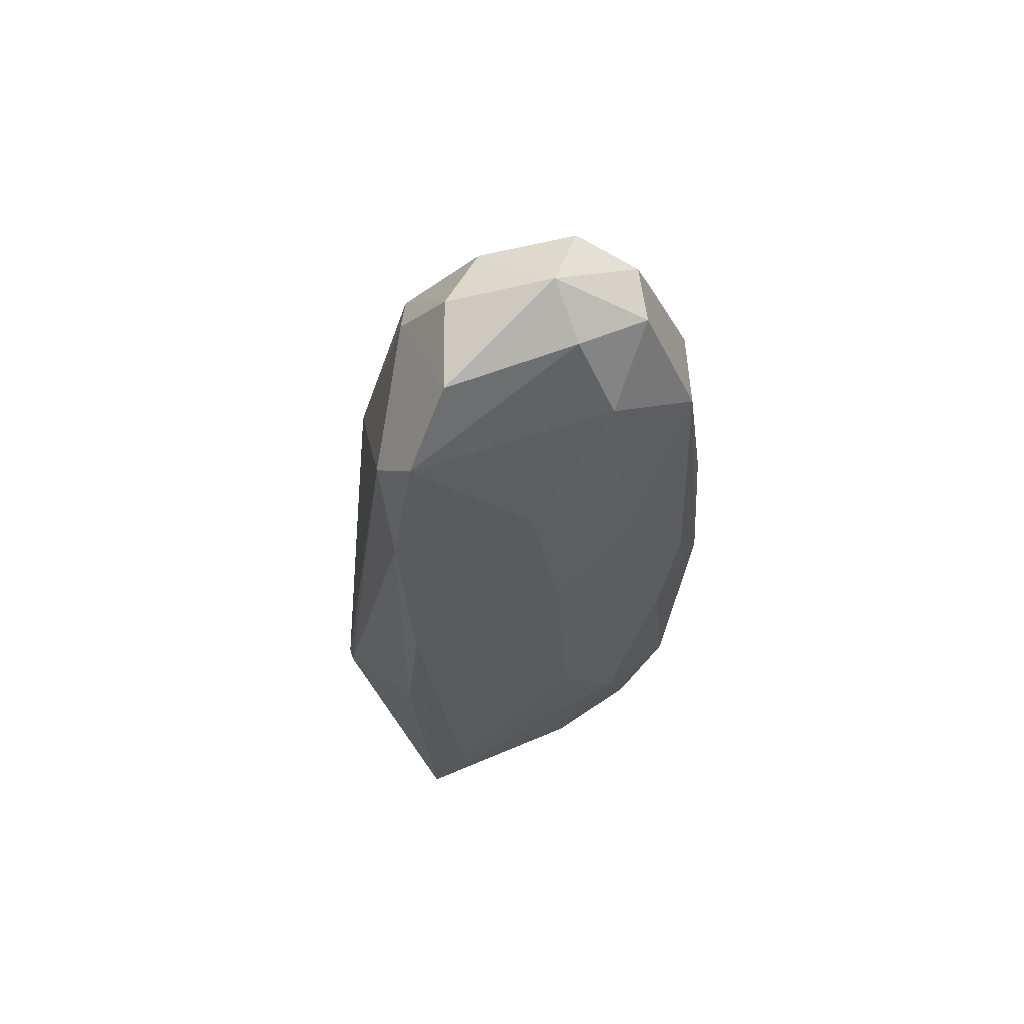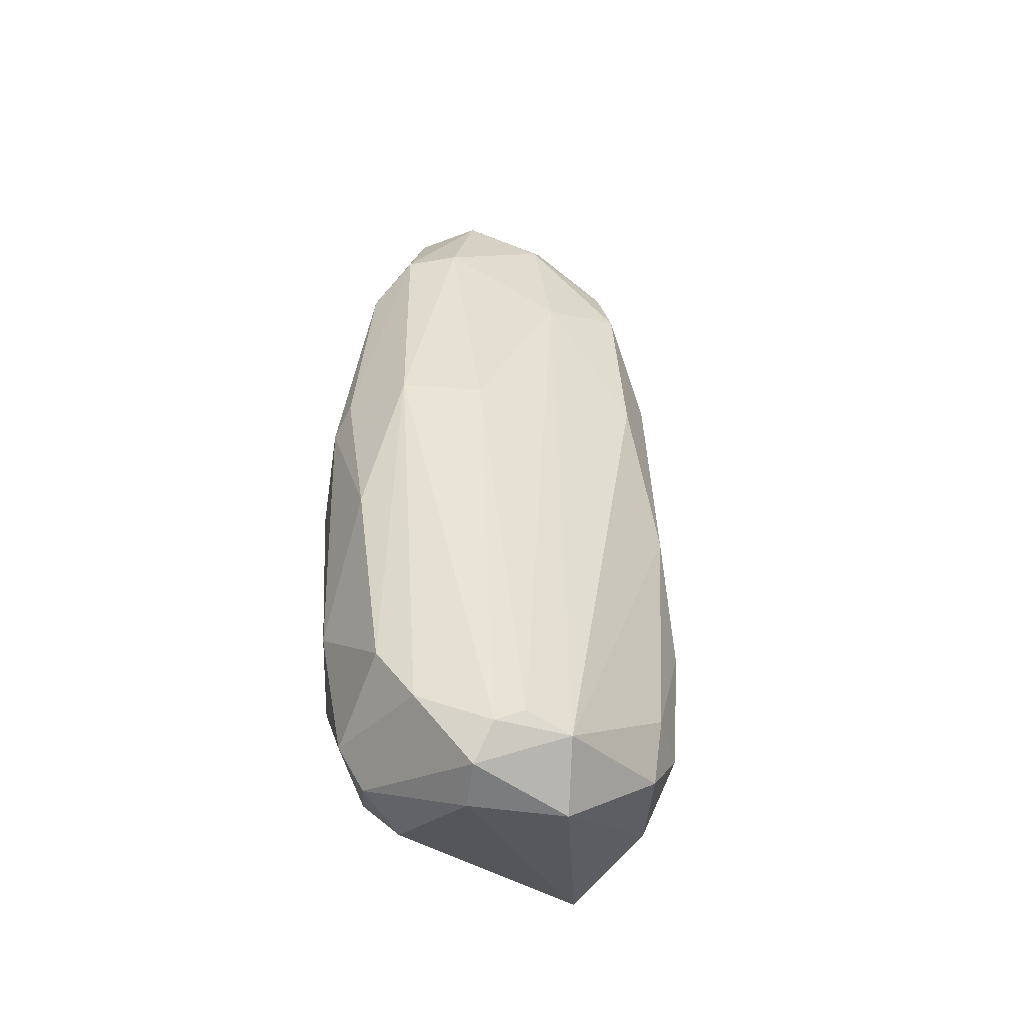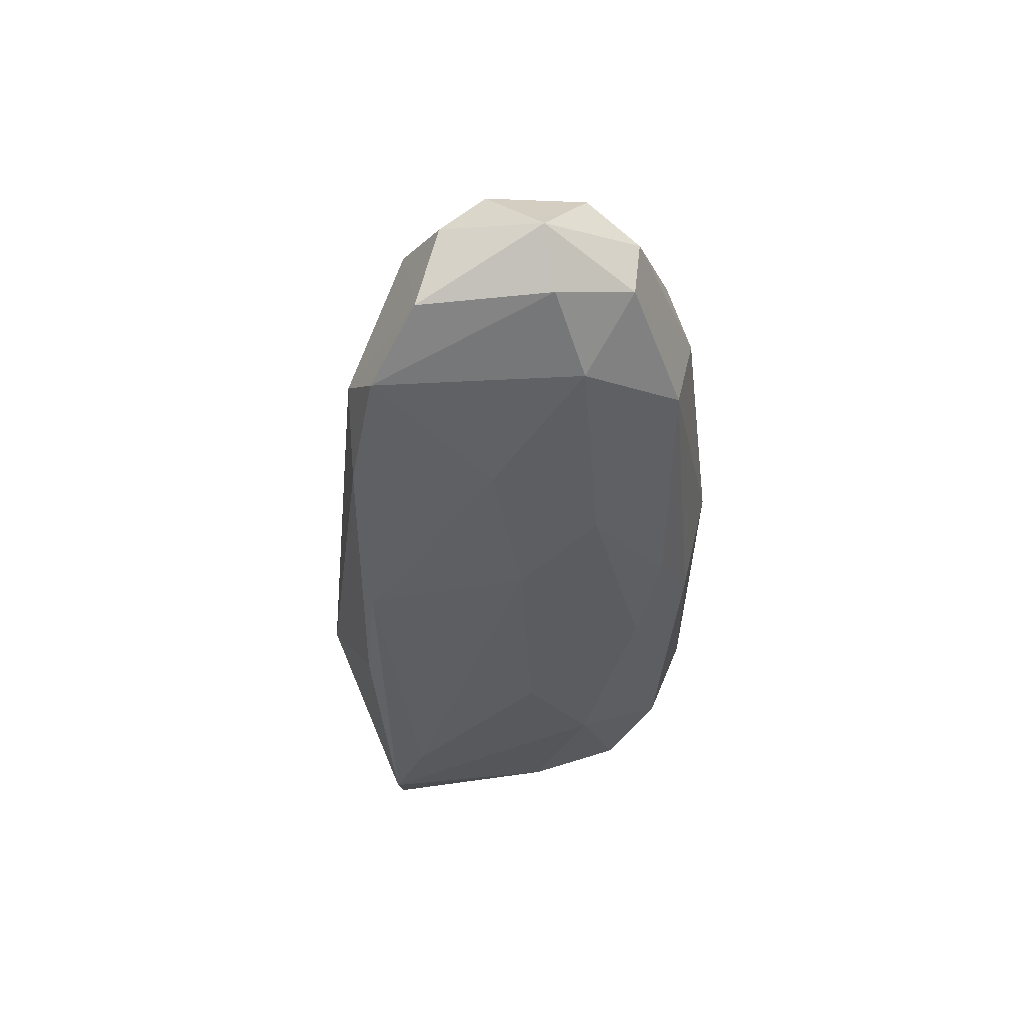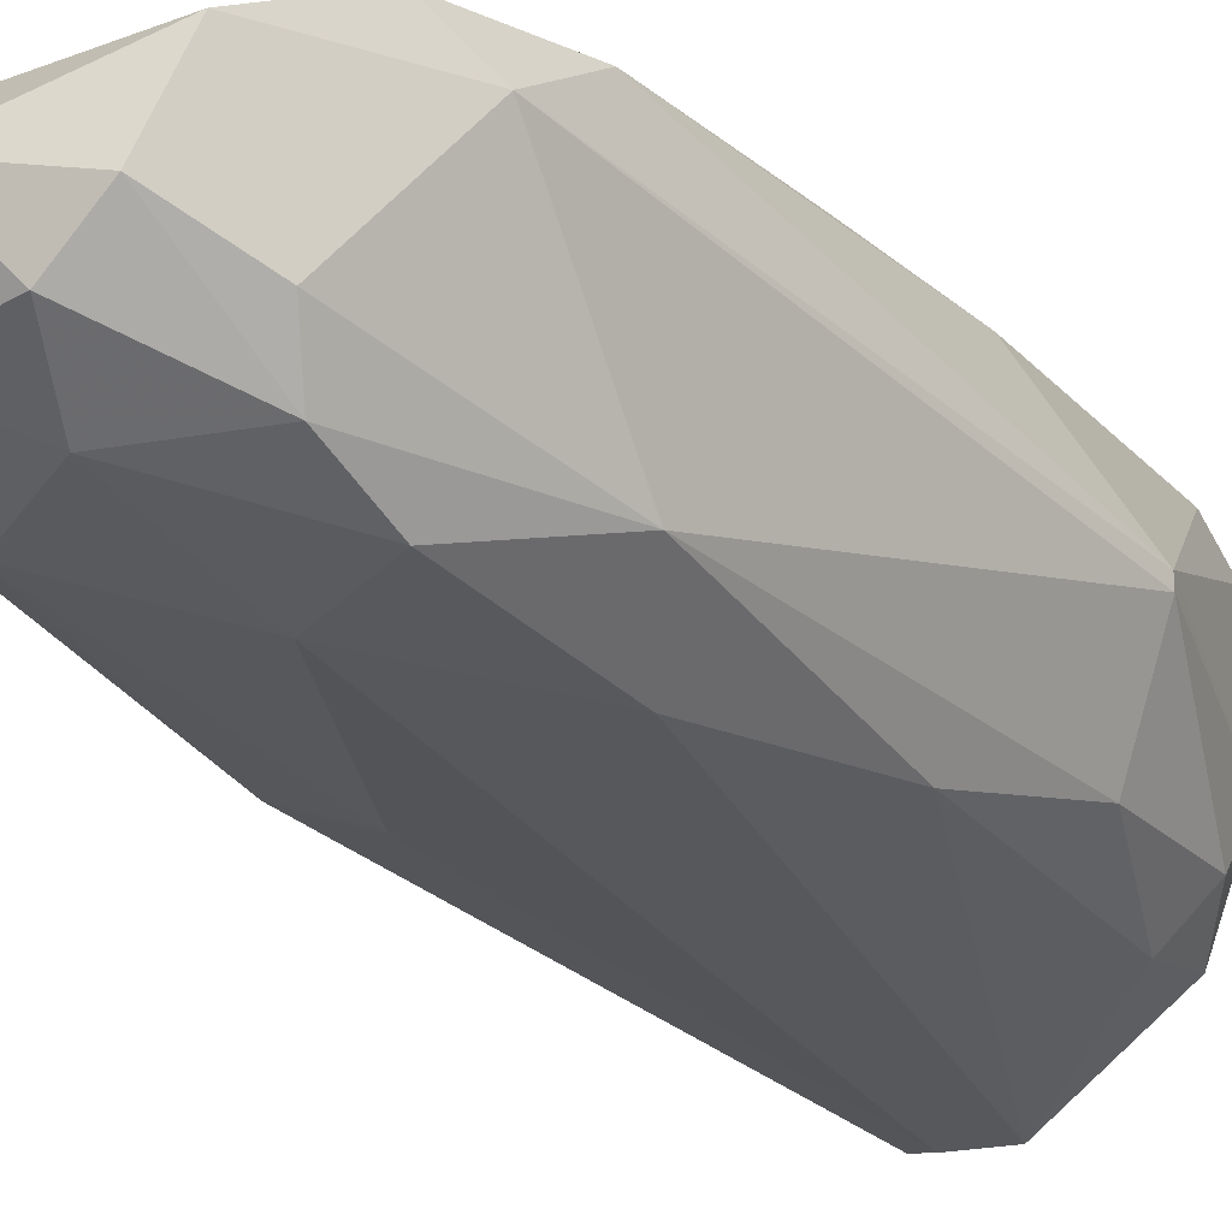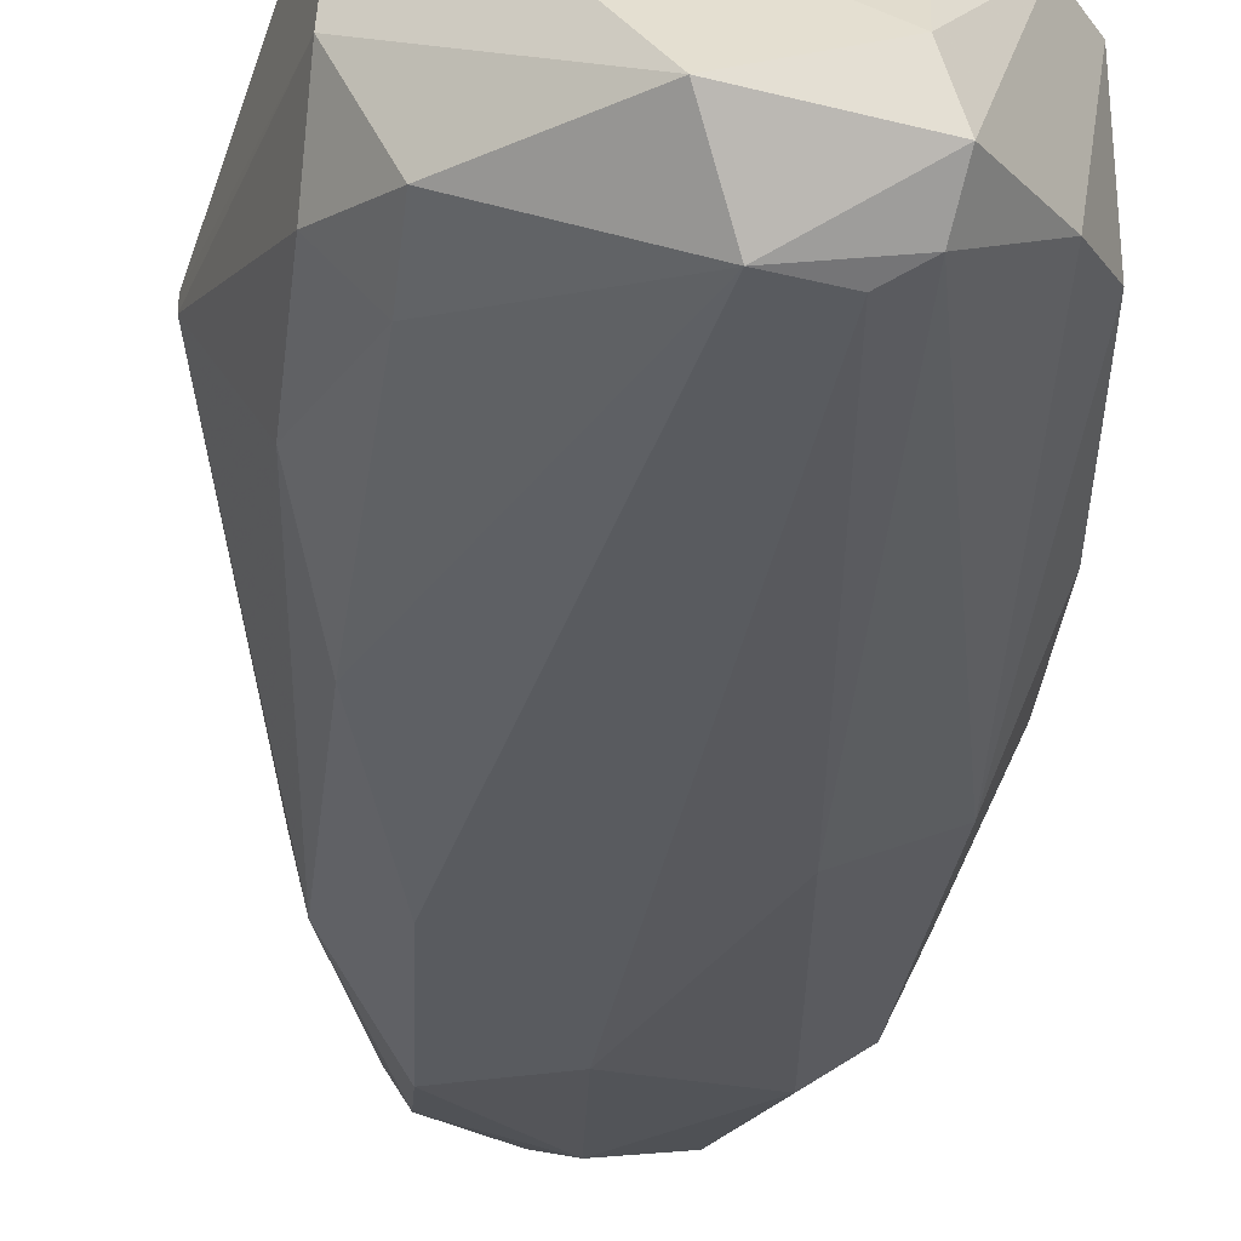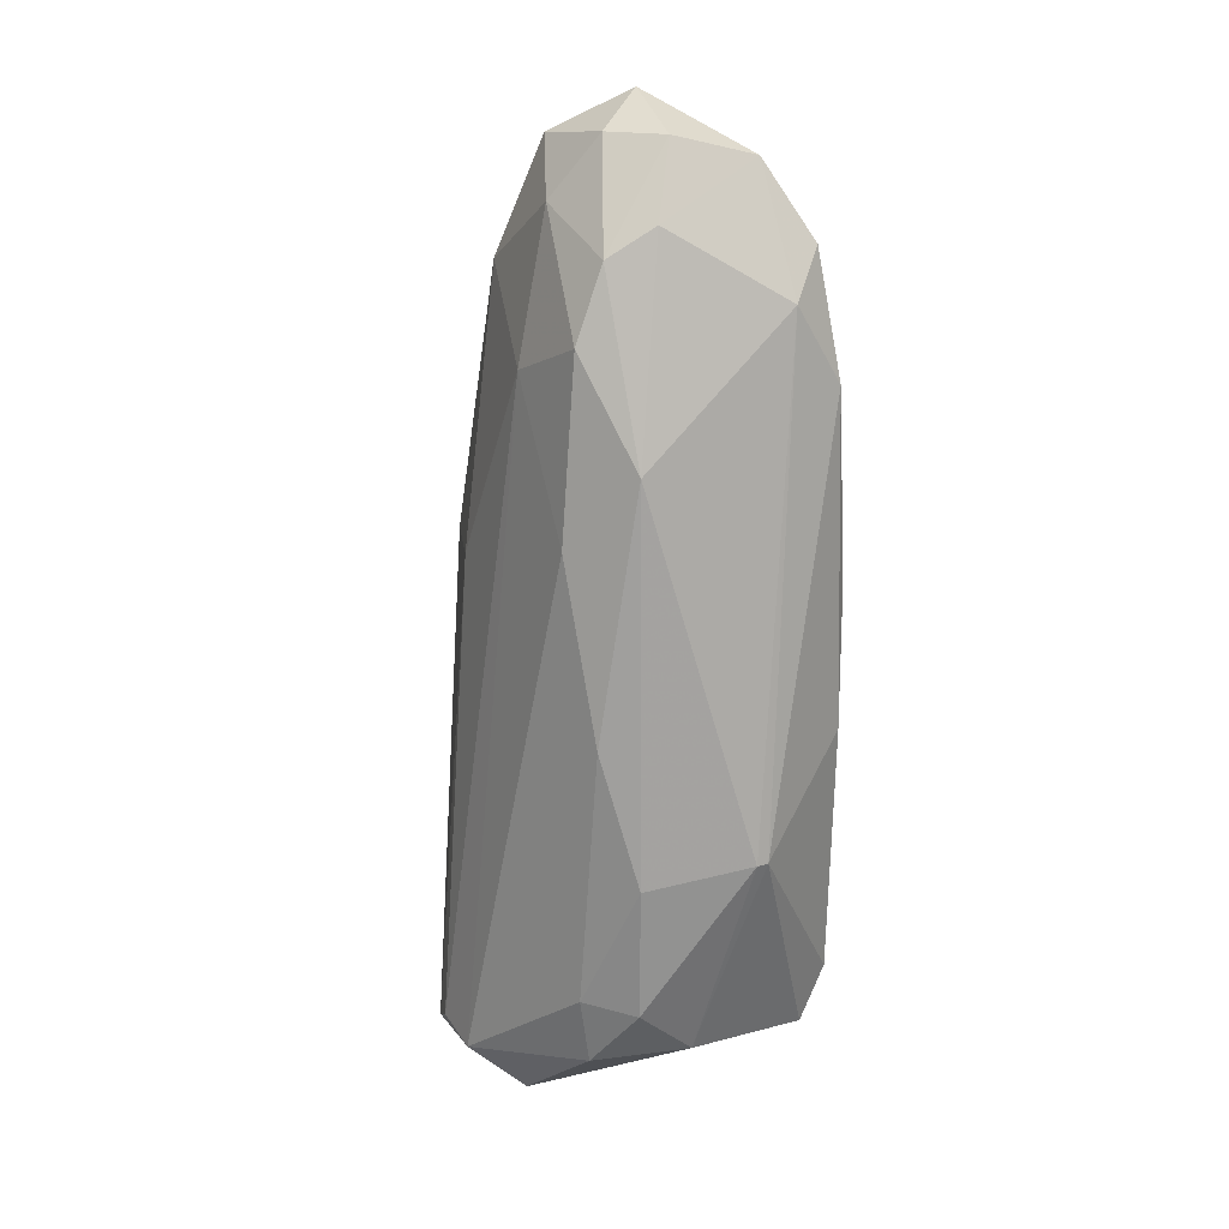
<metadata>
{"format":"obj","ext":"obj","renderer":"f3d","projection":"perspective","resolution":1024,"background":"white","views":[{"elev":60.9,"azim":-17.4,"up":"+Y"},{"elev":-44.4,"azim":151.9,"up":"+Y"},{"elev":52.5,"azim":-2.2,"up":"+Y"},{"elev":-23.2,"azim":-146.1,"up":"+Z"},{"elev":-37.2,"azim":-3.6,"up":"+Z"},{"elev":20.2,"azim":-120.2,"up":"+Y"}]}
</metadata>
<code>
o convex_0
v 2.172 0.1694 -0.2743
v -2.957 -2.866 0.07364
v -2.957 -2.866 0.223
v -1.213 4.95 -0.07575
v -0.1181 -5.954 -2.167
v 0.6286 -3.663 1.418
v -2.16 -4.909 1.617
v -2.06 3.805 1.268
v -1.463 2.858 -1.37
v 1.475 -5.854 0.02372
v 1.027 4.452 0.5218
v 1.027 3.357 -1.022
v 1.575 -5.555 -1.519
v 0.6286 1.264 1.468
v -2.259 -4.808 -1.021
v 1.973 -0.9746 0.8206
v -0.4167 -6.552 -1.519
v -2.11 -5.605 1.318
v -2.16 1.564 -0.9717
v -2.259 -0.0298 1.617
v -2.01 -1.522 -1.42
v 2.123 -3.763 0.07364
v 0.8279 -0.0298 -1.569
v 1.126 -5.456 0.8206
v 0.5293 4.8 -0.623
v 1.774 -0.0298 -1.171
v -2.359 3.256 0.8202
v 1.874 2.71 -0.1752
v 0.0811 4.8 0.8202
v 0.8279 -6.004 -2.067
v 1.625 2.809 0.7707
v 0.7285 -6.602 -1.221
v -0.1683 -2.418 1.617
v -0.3671 2.411 -1.47
v 1.923 -4.808 -1.171
v 0.4294 3.754 1.169
v -0.6657 2.311 1.518
v -1.712 -5.555 -1.37
v 0.8279 -6.054 0.3724
v 1.724 -4.31 0.7707
v -1.463 3.755 -1.021
v 1.575 -0.13 1.169
v -0.01877 5.299 0.223
v -2.359 2.311 1.418
v -0.3174 4.202 -1.071
v -2.209 -5.456 -0.2747
v 1.575 3.256 -0.6729
v -1.512 0.6668 -1.569
v -1.512 4.701 0.8701
v -0.01877 -5.356 1.219
v -2.409 -1.721 1.518
v 2.223 -0.1288 0.07364
v -0.6657 4.95 -0.5731
v -1.761 -4.709 -1.519
v -2.359 -3.166 -1.072
v 0.4791 -5.804 -2.167
v 2.123 -2.07 -0.8223
v 1.824 -5.357 0.02372
v 1.126 4.552 -0.1257
v -0.3174 0.3185 1.617
v -1.761 -4.012 1.667
v -1.661 4.103 -0.4736
v 0.9277 -6.452 -1.768
v 1.276 -1.322 1.319
f 16 42 64
f 7 3 18
f 23 12 26
f 2 3 27
f 19 2 27
f 26 13 30
f 23 26 30
f 28 11 31
f 18 17 32
f 12 23 34
f 13 26 35
f 29 8 36
f 11 29 36
f 14 31 36
f 31 11 36
f 36 8 37
f 14 36 37
f 5 17 38
f 10 24 39
f 32 10 39
f 18 32 39
f 22 16 40
f 6 24 40
f 9 19 41
f 16 31 42
f 31 14 42
f 29 11 43
f 27 3 44
f 8 27 44
f 37 8 44
f 20 37 44
f 25 12 45
f 34 9 45
f 12 34 45
f 9 41 45
f 3 2 46
f 2 15 46
f 17 18 46
f 18 3 46
f 38 17 46
f 15 38 46
f 12 25 47
f 1 26 47
f 26 12 47
f 28 1 47
f 19 9 48
f 5 21 48
f 21 19 48
f 34 5 48
f 9 34 48
f 27 8 49
f 8 29 49
f 43 4 49
f 29 43 49
f 6 7 50
f 7 18 50
f 24 6 50
f 18 39 50
f 39 24 50
f 3 7 51
f 7 20 51
f 44 3 51
f 20 44 51
f 16 22 52
f 1 28 52
f 31 16 52
f 28 31 52
f 41 4 53
f 4 43 53
f 43 25 53
f 25 45 53
f 45 41 53
f 21 5 54
f 5 38 54
f 38 15 54
f 15 2 55
f 2 19 55
f 19 21 55
f 21 54 55
f 54 15 55
f 30 5 56
f 23 30 56
f 5 34 56
f 34 23 56
f 26 1 57
f 22 35 57
f 35 26 57
f 52 22 57
f 1 52 57
f 10 13 58
f 24 10 58
f 13 35 58
f 35 22 58
f 22 40 58
f 40 24 58
f 11 28 59
f 25 43 59
f 43 11 59
f 47 25 59
f 28 47 59
f 33 14 60
f 37 20 60
f 14 37 60
f 7 6 61
f 20 7 61
f 6 33 61
f 33 60 61
f 60 20 61
f 19 27 62
f 41 19 62
f 4 41 62
f 49 4 62
f 27 49 62
f 13 10 63
f 17 5 63
f 30 13 63
f 5 30 63
f 10 32 63
f 32 17 63
f 33 6 64
f 14 33 64
f 6 40 64
f 40 16 64
f 42 14 64

</code>
